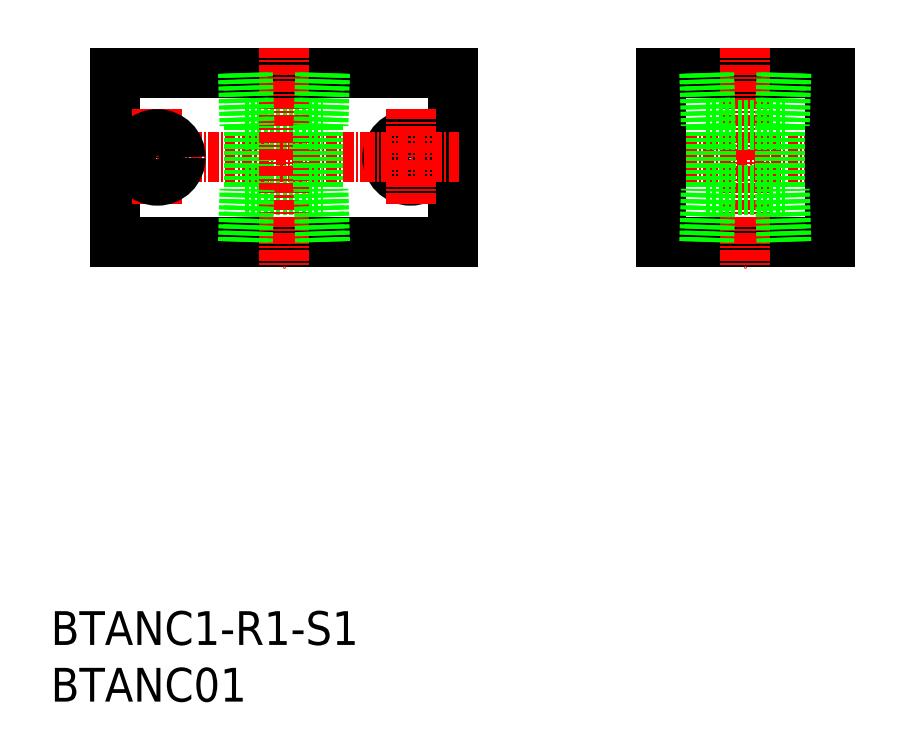
<metadata>
{"format":"dxf","ext":"dxf","renderer":"ezdxf+matplotlib","layout":"modelspace","background":"white","min_lineweight":24,"dpi":150}
</metadata>
<code>
0
SECTION
2
ENTITIES
0
TEXT
8
0
10
4420
20
1.81e+04
30
0
40
4
1
BTANC1-R1-S1
0
TEXT
8
0
10
4420
20
1.809e+04
30
0
40
4
1
BTANC01
0
LINE
8
0
10
4428
20
1.815e+04
30
0
11
4468
21
1.815e+04
31
0
0
LINE
8
0
10
4428
20
1.817e+04
30
0
11
4468
21
1.817e+04
31
0
0
LINE
8
CENTER
10
4425
20
1.816e+04
30
0
11
4471
21
1.816e+04
31
0
0
LINE
8
0
10
4443
20
1.816e+04
30
0
11
4452
21
1.816e+04
31
0
0
LINE
8
0
10
4443
20
1.815e+04
30
0
11
4452
21
1.815e+04
31
0
0
LINE
8
0
10
4428
20
1.817e+04
30
0
11
4428
21
1.815e+04
31
0
0
LINE
8
CENTER
10
4433
20
1.816e+04
30
0
11
4433
21
1.815e+04
31
0
0
CIRCLE
8
0
10
4433
20
1.816e+04
30
0
40
2.75
0
LINE
8
0
10
4443
20
1.816e+04
30
0
11
4443
21
1.815e+04
31
0
0
LINE
8
CENTER
10
4448
20
1.817e+04
30
0
11
4448
21
1.814e+04
31
0
0
LINE
8
0
10
4443
20
1.815e+04
30
0
11
4443
21
1.815e+04
31
0
0
LINE
8
0
10
4443
20
1.815e+04
30
0
11
4443
21
1.815e+04
31
0
0
LINE
8
0
10
4443
20
1.817e+04
30
0
11
4443
21
1.816e+04
31
0
0
LINE
8
0
10
4443
20
1.817e+04
30
0
11
4443
21
1.816e+04
31
0
0
LINE
8
0
10
4492
20
1.817e+04
30
0
11
4512
21
1.817e+04
31
0
0
LINE
8
0
10
4492
20
1.815e+04
30
0
11
4512
21
1.815e+04
31
0
0
LINE
8
CENTER
10
4489
20
1.816e+04
30
0
11
4515
21
1.816e+04
31
0
0
LINE
8
0
10
4468
20
1.817e+04
30
0
11
4468
21
1.815e+04
31
0
0
CIRCLE
8
0
10
4463
20
1.816e+04
30
0
40
2.75
0
LINE
8
CENTER
10
4463
20
1.816e+04
30
0
11
4463
21
1.815e+04
31
0
0
LINE
8
0
10
4452
20
1.816e+04
30
0
11
4452
21
1.815e+04
31
0
0
LINE
8
0
10
4452
20
1.815e+04
30
0
11
4452
21
1.815e+04
31
0
0
LINE
8
0
10
4452
20
1.815e+04
30
0
11
4452
21
1.815e+04
31
0
0
LINE
8
CENTER
10
4468
20
1.816e+04
30
0
11
4457
21
1.816e+04
31
0
0
LINE
8
0
10
4452
20
1.817e+04
30
0
11
4452
21
1.816e+04
31
0
0
LINE
8
0
10
4452
20
1.817e+04
30
0
11
4452
21
1.816e+04
31
0
0
LINE
8
0
10
4492
20
1.817e+04
30
0
11
4492
21
1.815e+04
31
0
0
LINE
8
0
10
4512
20
1.817e+04
30
0
11
4512
21
1.815e+04
31
0
0
LINE
8
CENTER
10
4502
20
1.817e+04
30
0
11
4502
21
1.814e+04
31
0
0
LINE
8
0
10
4506
20
1.816e+04
30
0
11
4506
21
1.815e+04
31
0
0
LINE
8
0
10
4498
20
1.816e+04
30
0
11
4498
21
1.815e+04
31
0
0
LINE
8
0
10
4498
20
1.815e+04
30
0
11
4507
21
1.815e+04
31
0
0
LINE
8
0
10
4498
20
1.815e+04
30
0
11
4498
21
1.815e+04
31
0
0
LINE
8
0
10
4497
20
1.815e+04
30
0
11
4498
21
1.815e+04
31
0
0
LINE
8
0
10
4506
20
1.815e+04
30
0
11
4506
21
1.815e+04
31
0
0
LINE
8
0
10
4507
20
1.815e+04
30
0
11
4507
21
1.815e+04
31
0
0
LINE
8
0
10
4507
20
1.817e+04
30
0
11
4507
21
1.816e+04
31
0
0
LINE
8
0
10
4506
20
1.817e+04
30
0
11
4506
21
1.816e+04
31
0
0
LINE
8
0
10
4497
20
1.817e+04
30
0
11
4498
21
1.816e+04
31
0
0
LINE
8
0
10
4498
20
1.817e+04
30
0
11
4498
21
1.816e+04
31
0
0
LINE
8
0
10
4498
20
1.816e+04
30
0
11
4507
21
1.816e+04
31
0
0
ENDSEC
0
EOF

</code>
